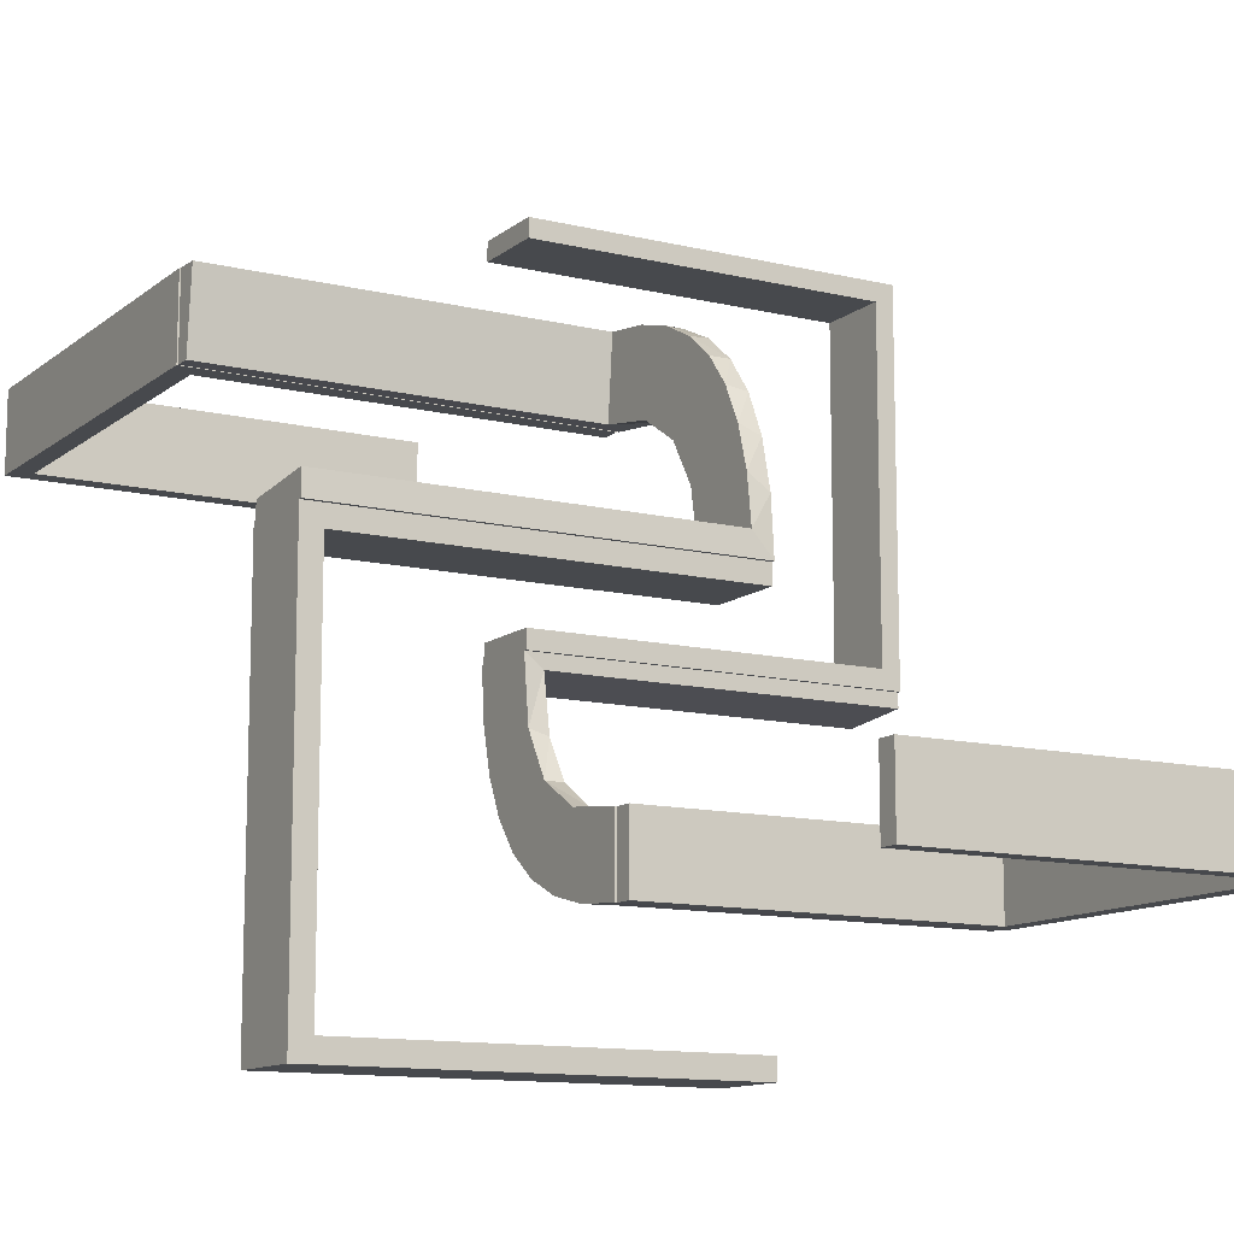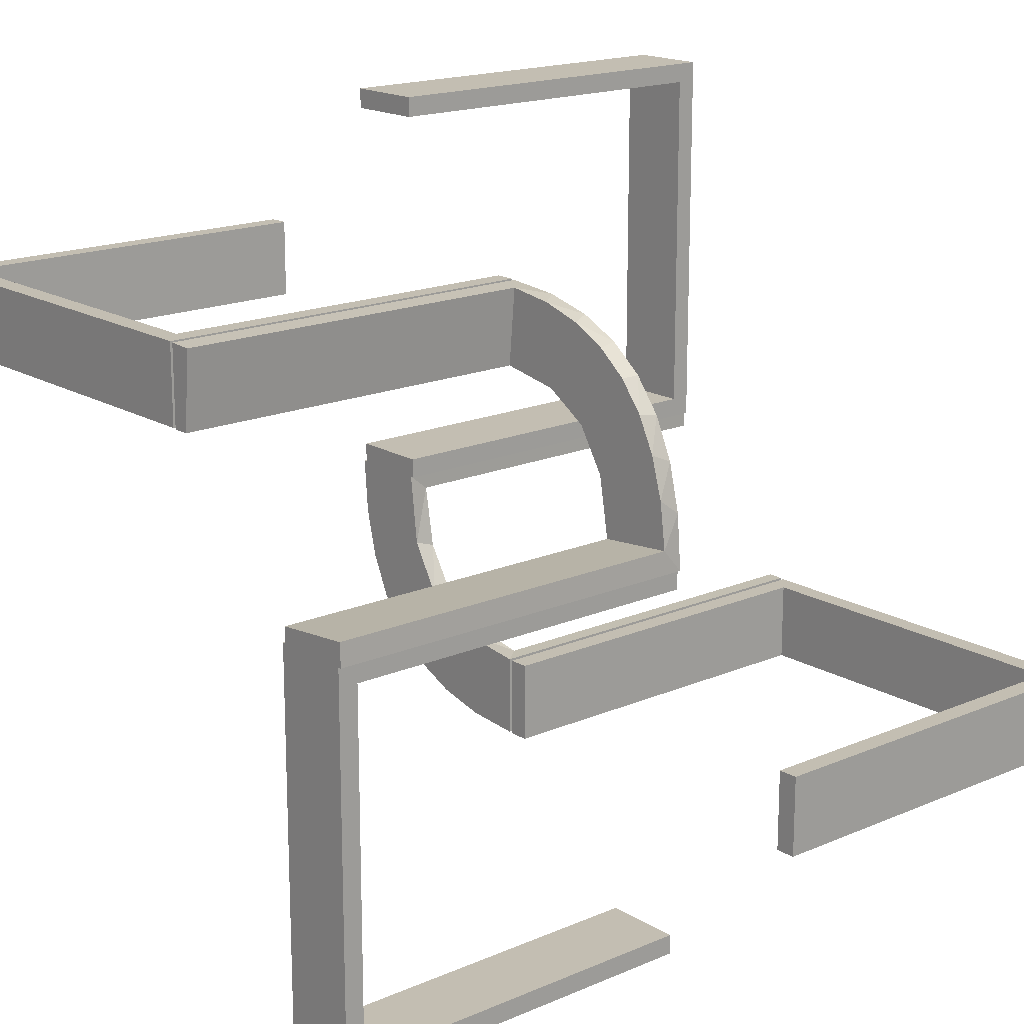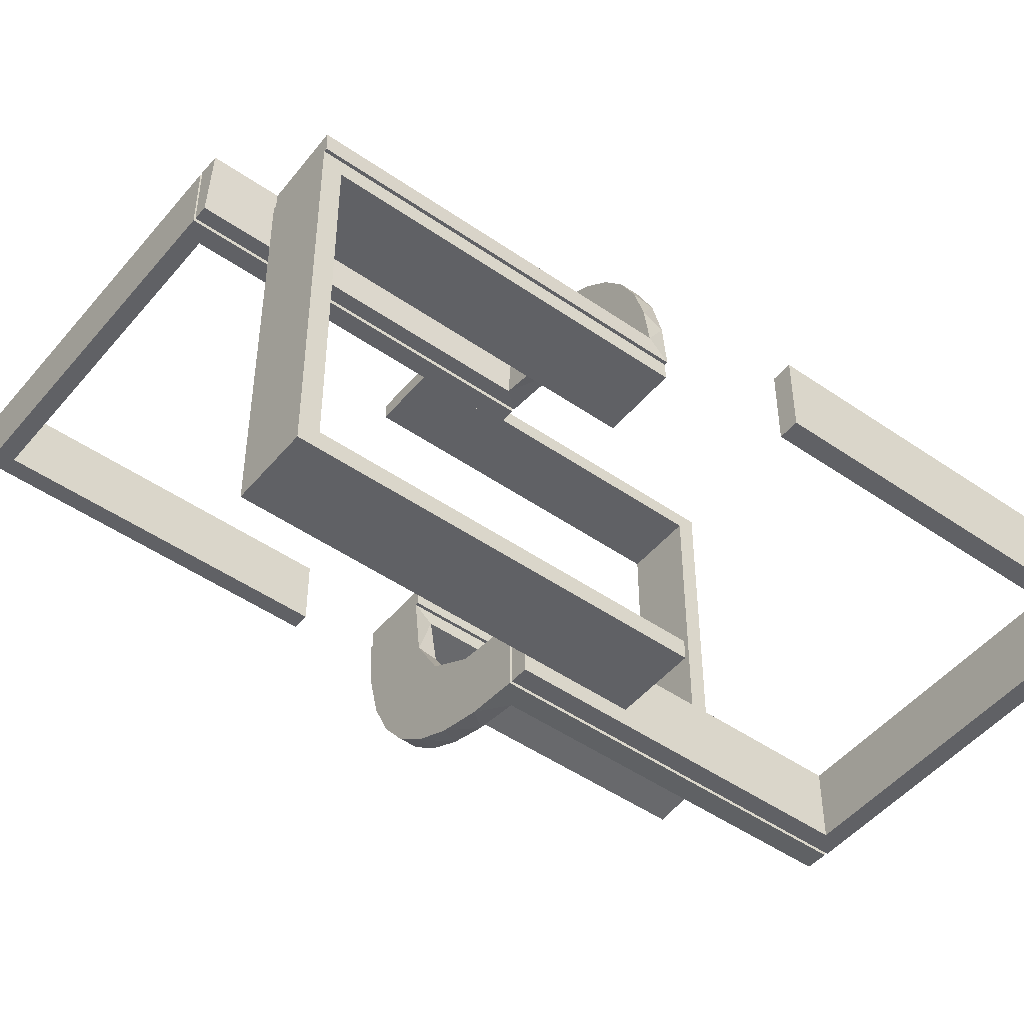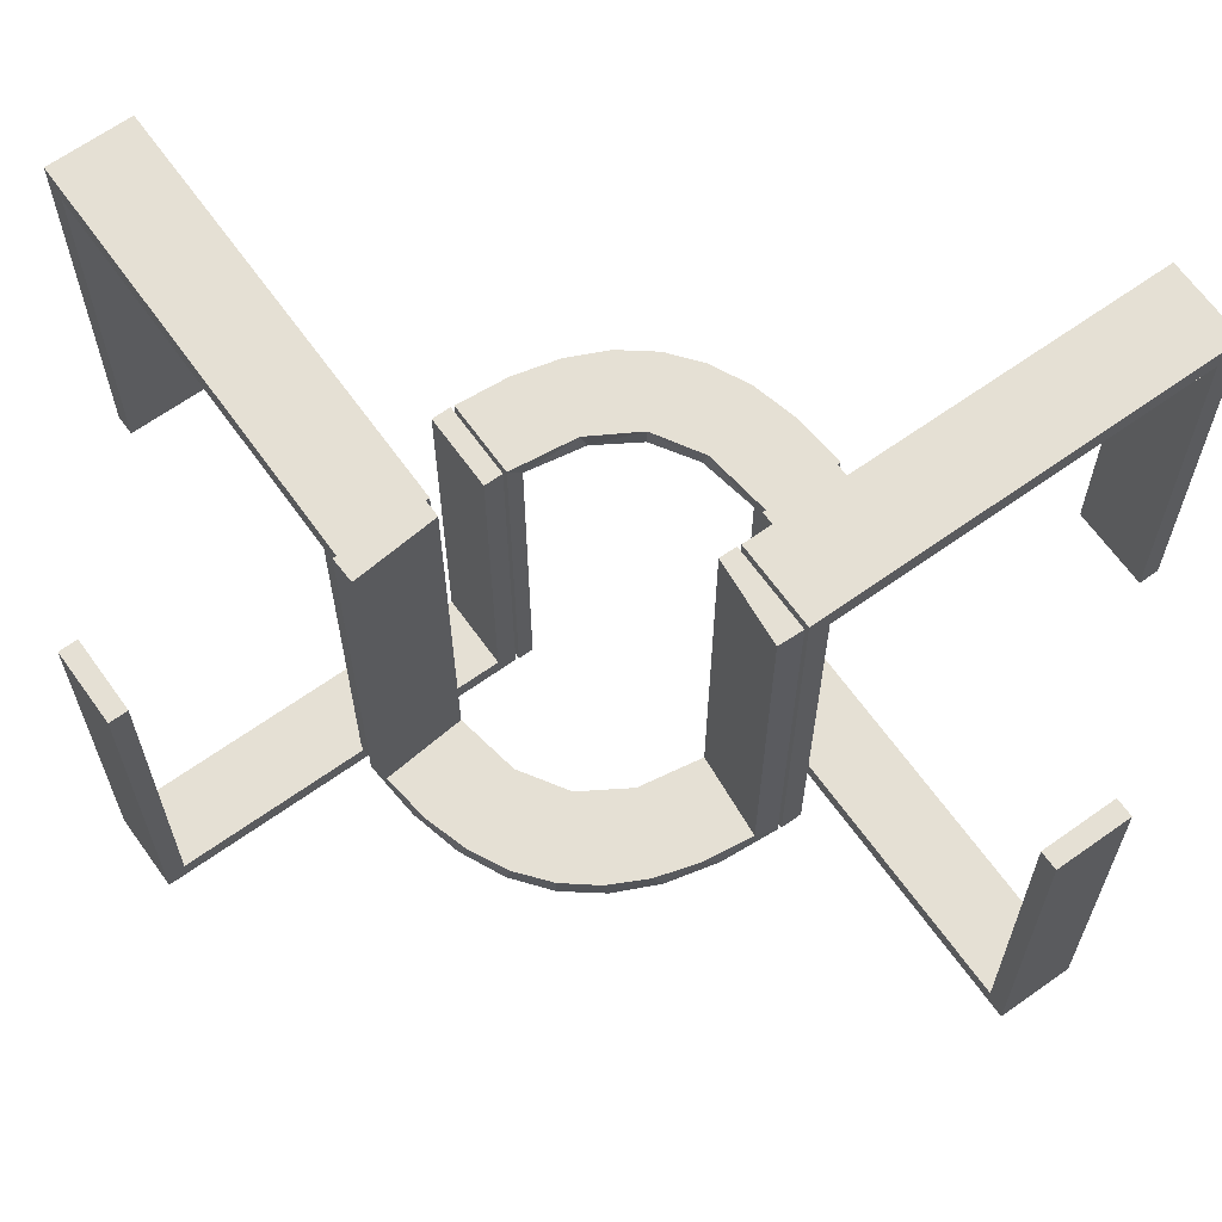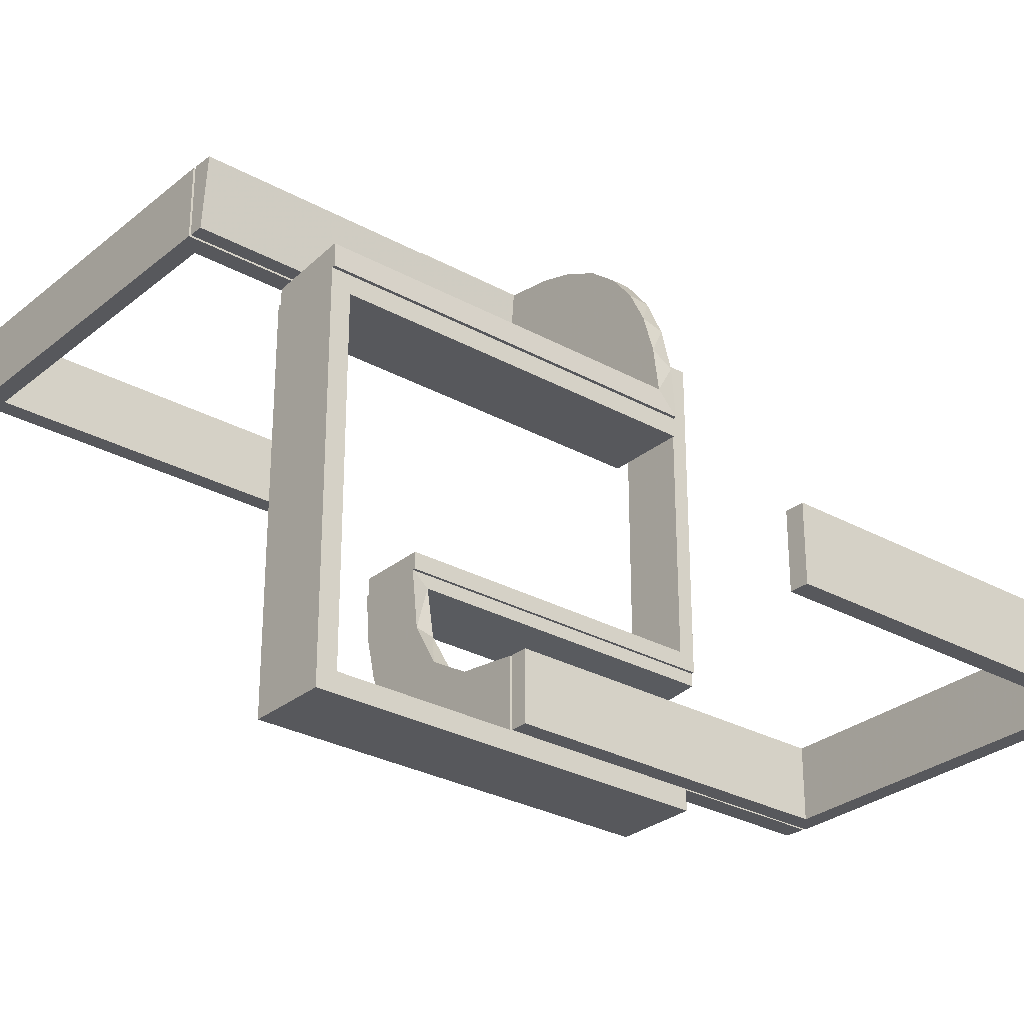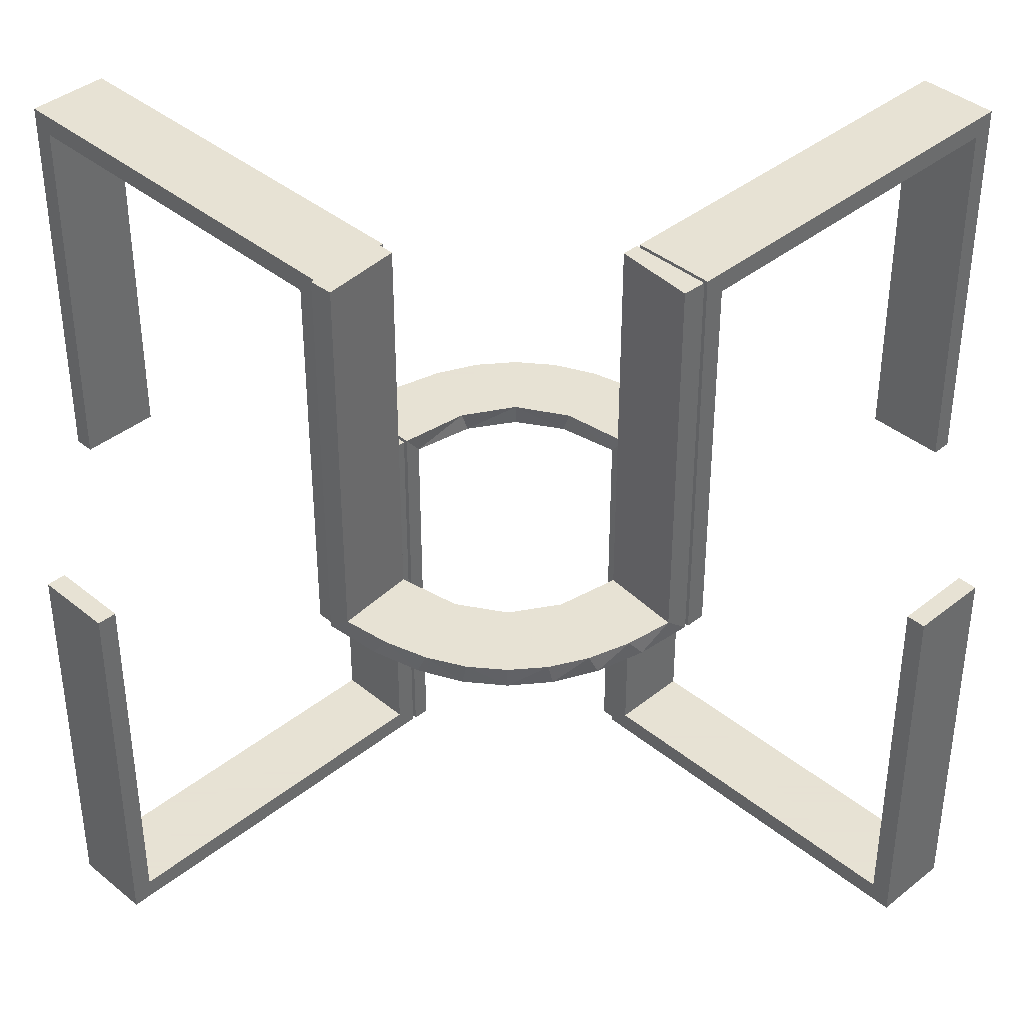
<metadata>
{"format":"obj","ext":"obj","renderer":"f3d","projection":"perspective","resolution":1024,"background":"white","views":[{"elev":-12.0,"azim":60.0,"up":"+Y"},{"elev":17.3,"azim":49.4,"up":"+Y"},{"elev":-48.4,"azim":52.2,"up":"+Y"},{"elev":65.5,"azim":144.4,"up":"+Z"},{"elev":-28.8,"azim":50.4,"up":"+Y"},{"elev":39.7,"azim":135.3,"up":"+Z"}]}
</metadata>
<code>
v 0 -0.2 0
v 0 -0.2 -0.5
v 0 -0.3 0
v 0 -0.3 -0.5
v 0 0.3 0
v 0 0.3 0.5
v 0 0.2 0
v 0 0.2 0.5
v 0.475 -0.2 0
v 0.475 -0.2 -0.475
v 0.475 -0.3 0
v 0.475 -0.3 -0.475
v -0.1909 -0.09599 -0.025
v 0.134 0.2789 0
v -0.2 0 0
v -0.2 0 -0.5
v -0.2 0.025 0
v -0.2 0.025 -0.475
v -0.2 0.5 0
v -0.2 0.5 -0.5
v -0.2 0.475 0
v -0.2 0.475 -0.475
v 0.07373 0.2936 0
v 0.03392 0.298 0.2625
v 0.03392 0.298 0.5
v 0.03392 0.298 0.025
v -0.2572 -0.1847 -0.025
v -0.004352 -0.2992 0
v -0.004352 -0.2992 -0.5
v -0.004352 -0.2992 -0.25
v -0.004352 -0.1992 0
v -0.004352 -0.1992 -0.5
v -0.09346 -0.1883 0
v 0.2798 0.1401 0.025
v -0.2272 -0.2221 0
v -0.2272 -0.2221 -0.025
v 0.2602 0.18 0
v -0.3031 -0.02878 -0.025
v -0.3031 -0.02878 -0.5
v -0.3031 -0.02878 -0.2625
v -0.2044 0.0007882 0
v -0.2044 0.0007882 -0.5
v -0.2044 0.0007882 -0.25
v -0.2952 -0.0881 -0.025
v 0.1565 0.1514 0
v 0.1565 0.1514 0.025
v 0.09324 0.29 0.025
v 0.2042 0.01962 0.5
v 0.2042 0.01962 0.3417
v 0.2042 0.01962 0.1833
v 0.2042 0.01962 0.025
v -0.284 -0.1289 0
v 0.1452 0.2747 0.025
v -0.1899 -0.2521 -0.025
v 0.1852 0.255 0
v -0.1011 -0.1857 -0.025
v -0.02476 -0.1991 -0.025
v -0.02476 -0.1991 -0.1833
v -0.02476 -0.1991 -0.3417
v -0.02476 -0.1991 -0.5
v -0.3 0 0
v -0.3 0 -0.5
v -0.3 0.025 0
v -0.3 0.025 -0.475
v -0.3 0.5 0
v -0.3 0.5 -0.5
v -0.3 0.475 0
v -0.3 0.475 -0.475
v 0.3044 -0.0007882 0
v 0.3044 -0.0007882 0.5
v 0.025 -0.2 0
v 0.025 -0.2 -0.475
v 0.025 -0.3 0
v 0.025 -0.3 -0.475
v 0.1935 0.08832 0
v -0.2987 -0.06859 0
v -0.5 0.3 0
v -0.5 0.3 0.5
v -0.5 0.2 0
v -0.5 0.2 0.5
v 0.5 -0.2 0
v 0.5 -0.2 -0.5
v 0.5 -0.3 0
v 0.5 -0.3 -0.5
v 0.2987 0.06859 0
v -0.1935 -0.08832 0
v -0.025 0.3 0
v -0.025 0.3 0.475
v -0.025 0.2 0
v -0.025 0.2 0.475
v -0.3044 0.0007882 0
v -0.3044 0.0007882 -0.5
v 0.3 0 0
v 0.3 0 0.5
v 0.3 -0.475 0
v 0.3 -0.475 0.475
v 0.3 -0.5 0
v 0.3 -0.5 0.5
v 0.3 -0.025 0
v 0.3 -0.025 0.475
v 0.02476 0.1991 0.5
v 0.02476 0.1991 0.3417
v 0.02476 0.1991 0.1833
v 0.02476 0.1991 0.025
v 0.1011 0.1857 0.025
v -0.1852 -0.255 0
v 0.1899 0.2521 0.025
v -0.1452 -0.2747 -0.025
v 0.284 0.1289 0
v -0.2042 -0.01962 -0.025
v -0.2042 -0.01962 -0.1833
v -0.2042 -0.01962 -0.3417
v -0.2042 -0.01962 -0.5
v -0.09324 -0.29 -0.025
v -0.1565 -0.1514 0
v -0.1565 -0.1514 -0.025
v 0.2952 0.0881 0.025
v 0.2044 -0.0007882 0
v 0.2044 -0.0007882 0.25
v 0.2044 -0.0007882 0.5
v 0.3031 0.02878 0.2625
v 0.3031 0.02878 0.5
v 0.3031 0.02878 0.025
v -0.2602 -0.18 0
v 0.2272 0.2221 0
v 0.2272 0.2221 0.025
v -0.2798 -0.1401 -0.025
v 0.09346 0.1883 0
v 0.004352 0.1992 0
v 0.004352 0.1992 0.5
v 0.004352 0.2992 0
v 0.004352 0.2992 0.25
v 0.004352 0.2992 0.5
v 0.2572 0.1847 0.025
v -0.03392 -0.298 -0.025
v -0.03392 -0.298 -0.5
v -0.03392 -0.298 -0.2625
v -0.07373 -0.2936 0
v 0.2 0 0
v 0.2 0 0.5
v 0.2 -0.475 0
v 0.2 -0.475 0.475
v 0.2 -0.5 0
v 0.2 -0.5 0.5
v 0.2 -0.025 0
v 0.2 -0.025 0.475
v -0.134 -0.2789 0
v 0.1909 0.09599 0.025
v -0.475 0.3 0
v -0.475 0.3 0.475
v -0.475 0.2 0
v -0.475 0.2 0.475
f 103 104 129
f 129 104 128
f 46 45 105
f 102 103 130
f 129 130 103
f 130 101 102
f 45 46 148
f 75 148 51
f 50 119 118
f 120 49 48
f 49 120 119
f 50 49 119
f 131 23 26
f 132 131 26
f 53 47 14
f 14 55 53
f 133 132 24
f 55 125 107
f 134 126 125
f 37 109 34
f 109 85 117
f 85 69 123
f 121 123 69
f 121 70 122
f 121 69 70
f 23 131 129
f 129 128 23
f 55 45 125
f 55 14 128
f 45 55 128
f 45 75 37
f 75 118 85
f 85 109 75
f 125 45 37
f 119 69 118
f 70 119 120
f 69 119 70
f 132 133 130
f 131 132 129
f 130 129 132
f 122 48 49
f 121 122 49
f 50 51 123
f 49 50 121
f 117 123 51
f 148 117 51
f 148 34 117
f 134 46 126
f 134 34 148
f 46 134 148
f 46 105 107
f 105 104 47
f 105 53 107
f 104 26 47
f 104 103 26
f 25 102 101
f 102 25 24
f 103 102 24
f 101 130 133
f 133 25 101
f 70 120 48
f 48 122 70
f 104 105 128
f 45 128 105
f 45 148 75
f 75 51 118
f 50 118 51
f 23 47 26
f 132 26 24
f 47 23 14
f 55 107 53
f 133 24 25
f 125 126 107
f 134 125 37
f 37 34 134
f 109 117 34
f 85 123 117
f 128 14 23
f 75 109 37
f 118 69 85
f 50 123 121
f 46 107 126
f 105 47 53
f 103 24 26
f 61 62 64
f 68 64 62
f 66 65 68
f 62 66 68
f 15 17 18
f 22 16 18
f 20 22 19
f 16 22 20
f 16 20 66
f 20 19 65
f 15 16 62
f 18 17 63
f 21 22 68
f 22 18 64
f 15 61 63
f 21 67 65
f 61 64 63
f 65 67 68
f 15 18 16
f 22 21 19
f 16 66 62
f 20 65 66
f 15 62 61
f 18 63 64
f 21 68 67
f 22 64 68
f 15 63 17
f 21 65 19
f 7 8 90
f 152 90 8
f 80 79 152
f 8 80 152
f 5 87 88
f 150 6 88
f 78 150 77
f 6 150 78
f 6 78 80
f 78 77 79
f 5 6 8
f 88 87 89
f 149 150 152
f 150 88 90
f 5 7 89
f 149 151 79
f 7 90 89
f 79 151 152
f 5 88 6
f 150 149 77
f 6 80 8
f 78 79 80
f 5 8 7
f 88 89 90
f 149 152 151
f 150 90 152
f 5 89 87
f 149 79 77
f 1 2 72
f 10 72 2
f 82 81 10
f 2 82 10
f 3 73 74
f 12 4 74
f 84 12 83
f 4 12 84
f 4 84 82
f 84 83 81
f 3 4 2
f 74 73 71
f 11 12 10
f 12 74 72
f 3 1 71
f 11 9 81
f 1 72 71
f 81 9 10
f 3 74 4
f 12 11 83
f 4 82 2
f 84 81 82
f 3 2 1
f 74 71 72
f 11 10 9
f 12 72 10
f 3 71 73
f 11 81 83
f 93 94 100
f 96 100 94
f 98 97 96
f 94 98 96
f 139 145 146
f 142 140 146
f 144 142 143
f 140 142 144
f 140 144 98
f 144 143 97
f 139 140 94
f 146 145 99
f 141 142 96
f 142 146 100
f 139 93 99
f 141 95 97
f 93 100 99
f 97 95 96
f 139 146 140
f 142 141 143
f 140 98 94
f 144 97 98
f 139 94 93
f 146 99 100
f 141 96 95
f 142 100 96
f 139 99 145
f 141 97 143
f 58 57 31
f 31 57 33
f 116 115 56
f 59 58 32
f 31 32 58
f 32 60 59
f 115 116 13
f 86 13 110
f 111 43 41
f 42 112 113
f 112 42 43
f 111 112 43
f 28 138 135
f 30 28 135
f 108 114 147
f 147 106 108
f 29 30 137
f 106 35 54
f 27 36 35
f 124 52 127
f 52 76 44
f 76 91 38
f 40 38 91
f 40 92 39
f 40 91 92
f 138 28 31
f 31 33 138
f 106 115 35
f 106 147 33
f 115 106 33
f 115 86 124
f 86 41 76
f 76 52 86
f 35 115 124
f 43 91 41
f 92 43 42
f 91 43 92
f 30 29 32
f 28 30 31
f 32 31 30
f 39 113 112
f 40 39 112
f 111 110 38
f 112 111 40
f 44 38 110
f 13 44 110
f 13 127 44
f 27 116 36
f 27 127 13
f 116 27 13
f 116 56 54
f 56 57 114
f 56 108 54
f 57 135 114
f 57 58 135
f 136 59 60
f 59 136 137
f 58 59 137
f 60 32 29
f 29 136 60
f 92 42 113
f 113 39 92
f 57 56 33
f 115 33 56
f 115 13 86
f 86 110 41
f 111 41 110
f 138 114 135
f 30 135 137
f 114 138 147
f 106 54 108
f 29 137 136
f 35 36 54
f 27 35 124
f 124 127 27
f 52 44 127
f 76 38 44
f 33 147 138
f 86 52 124
f 41 91 76
f 111 38 40
f 116 54 36
f 56 114 108
f 58 137 135

</code>
